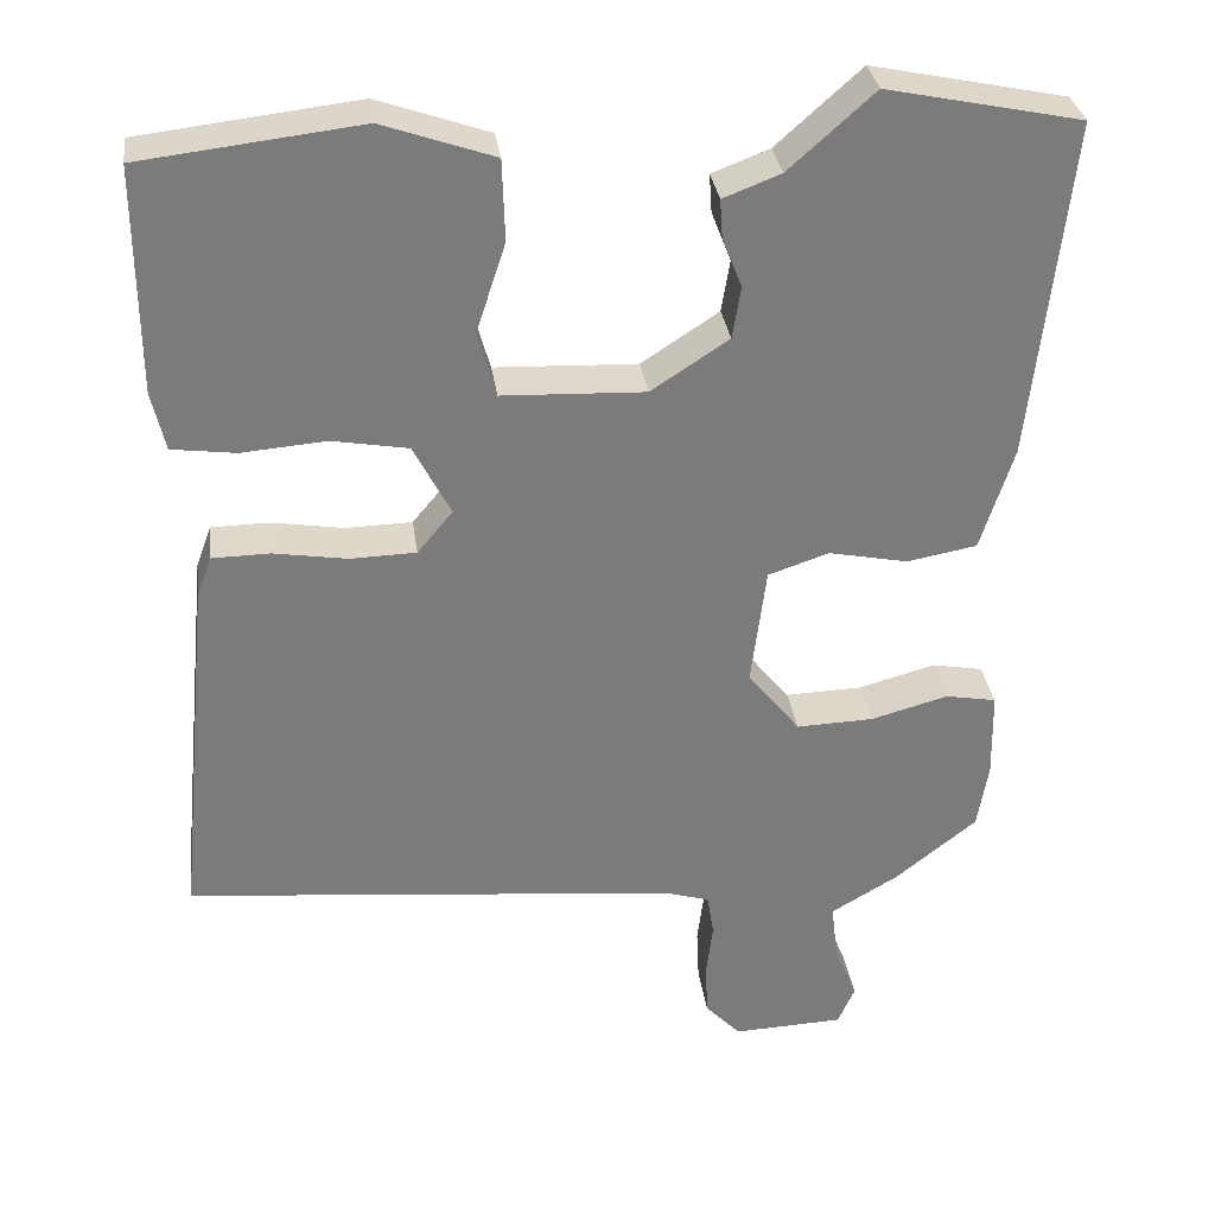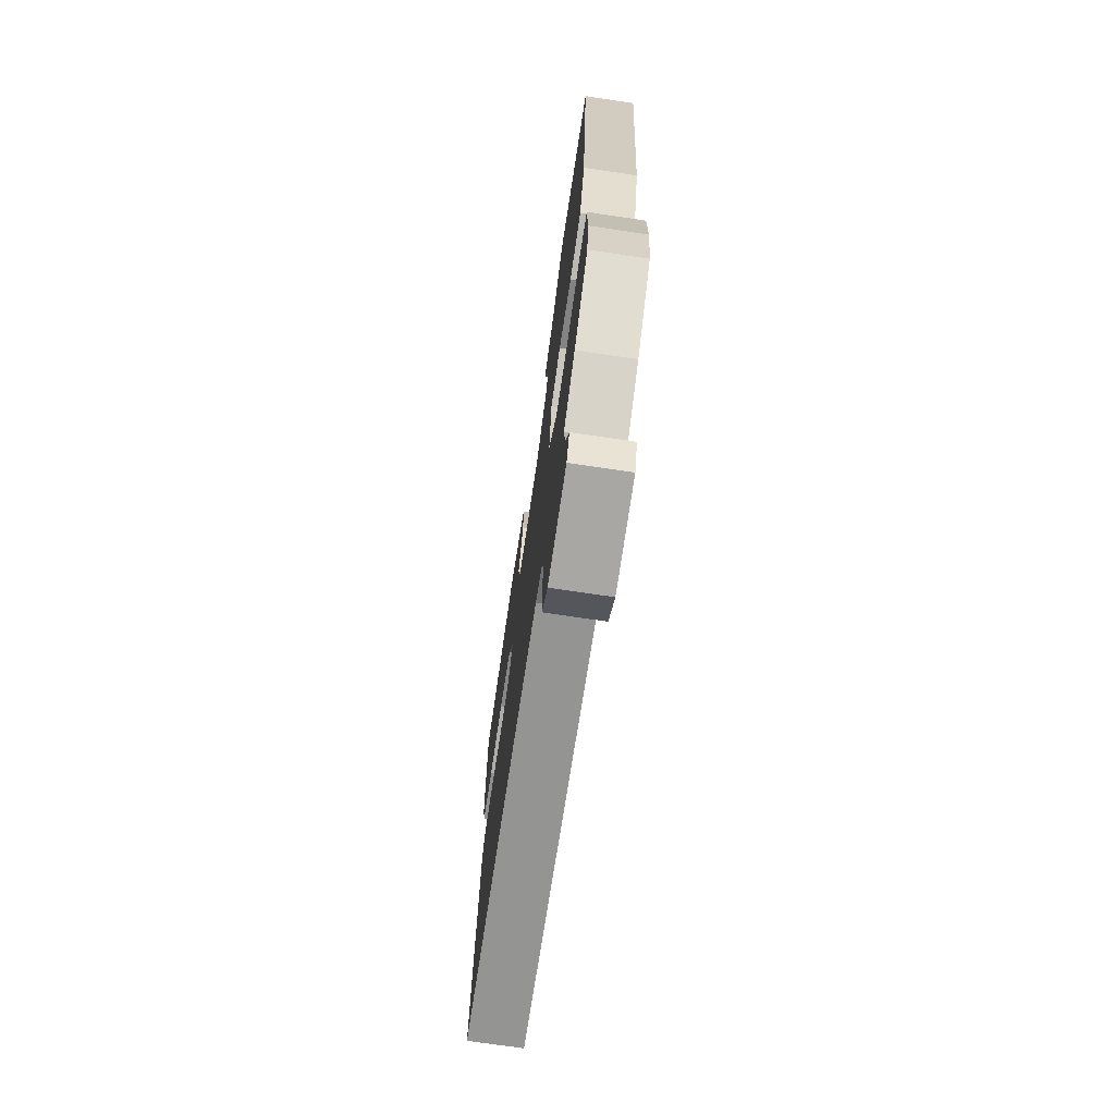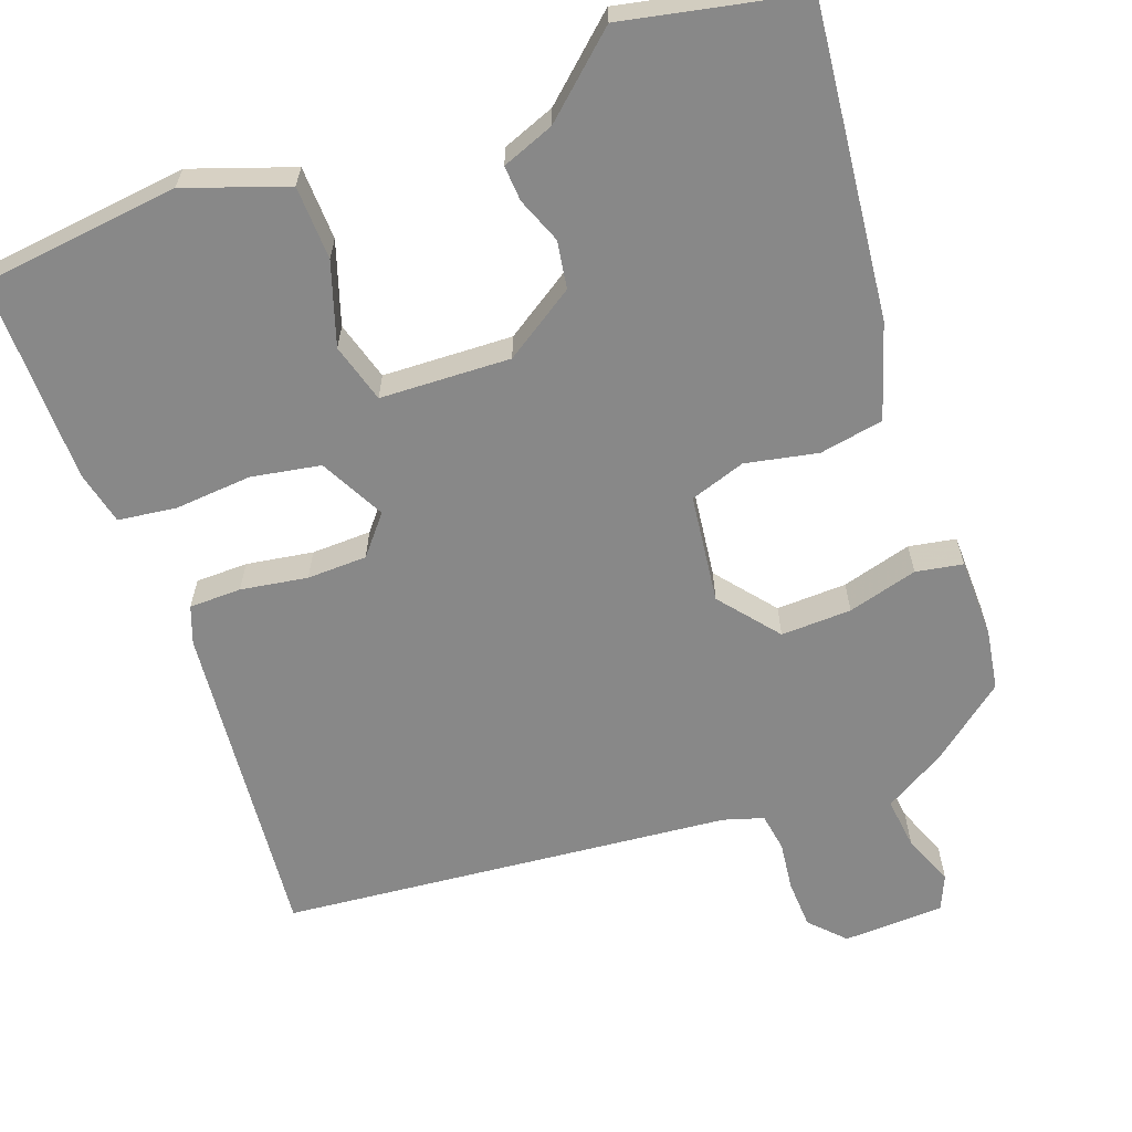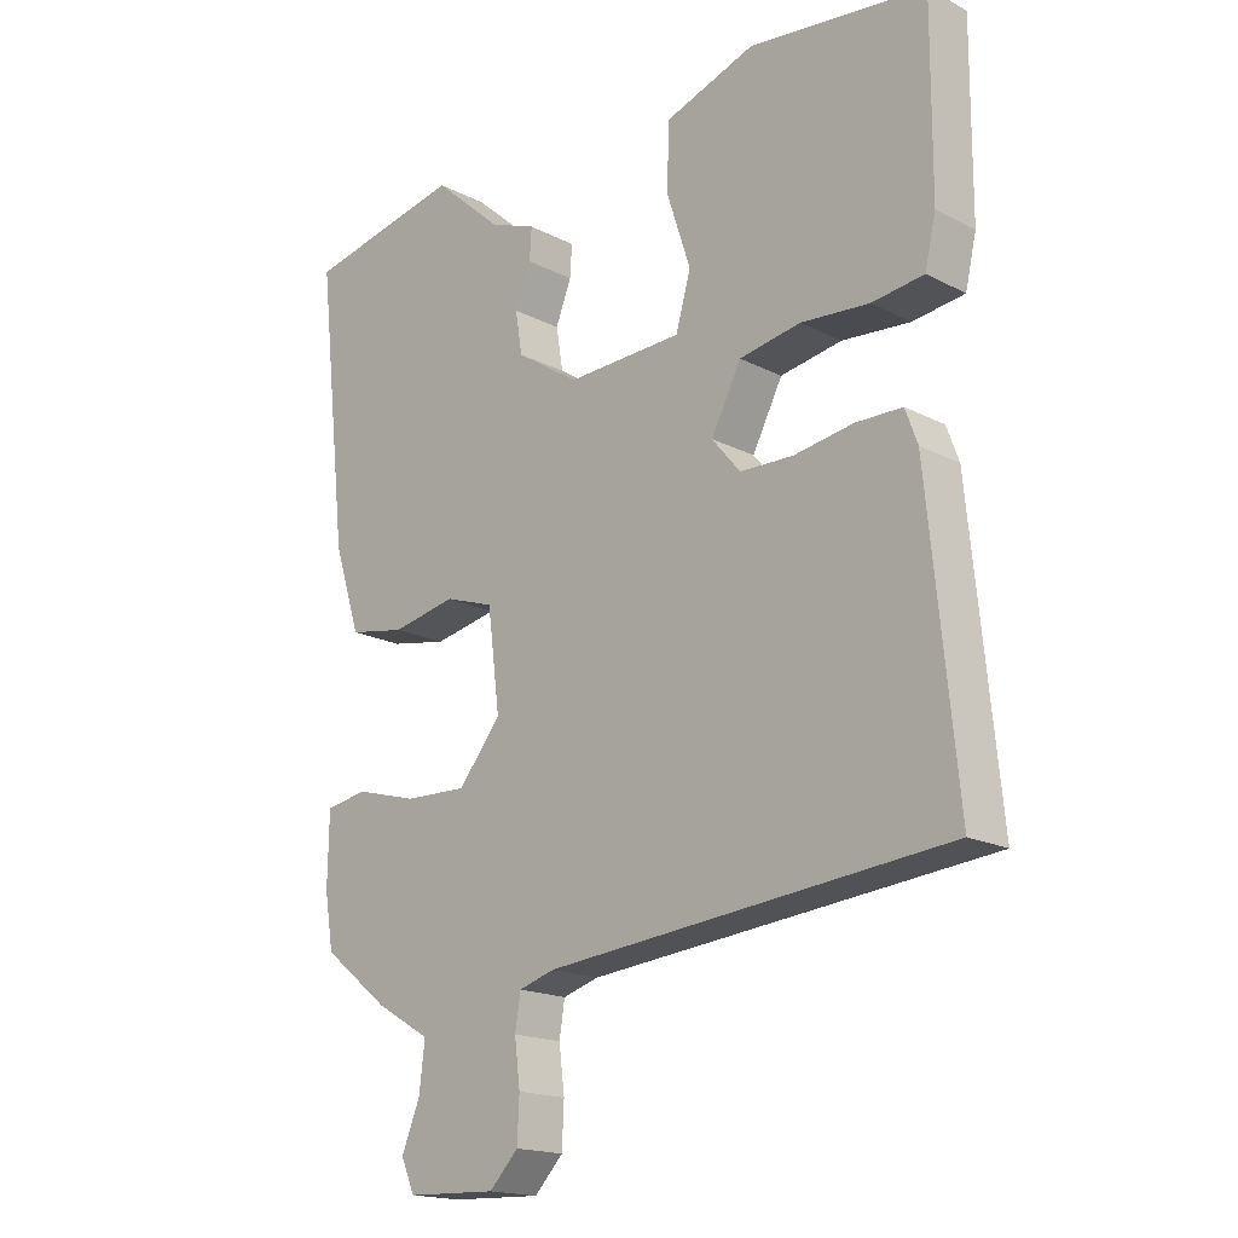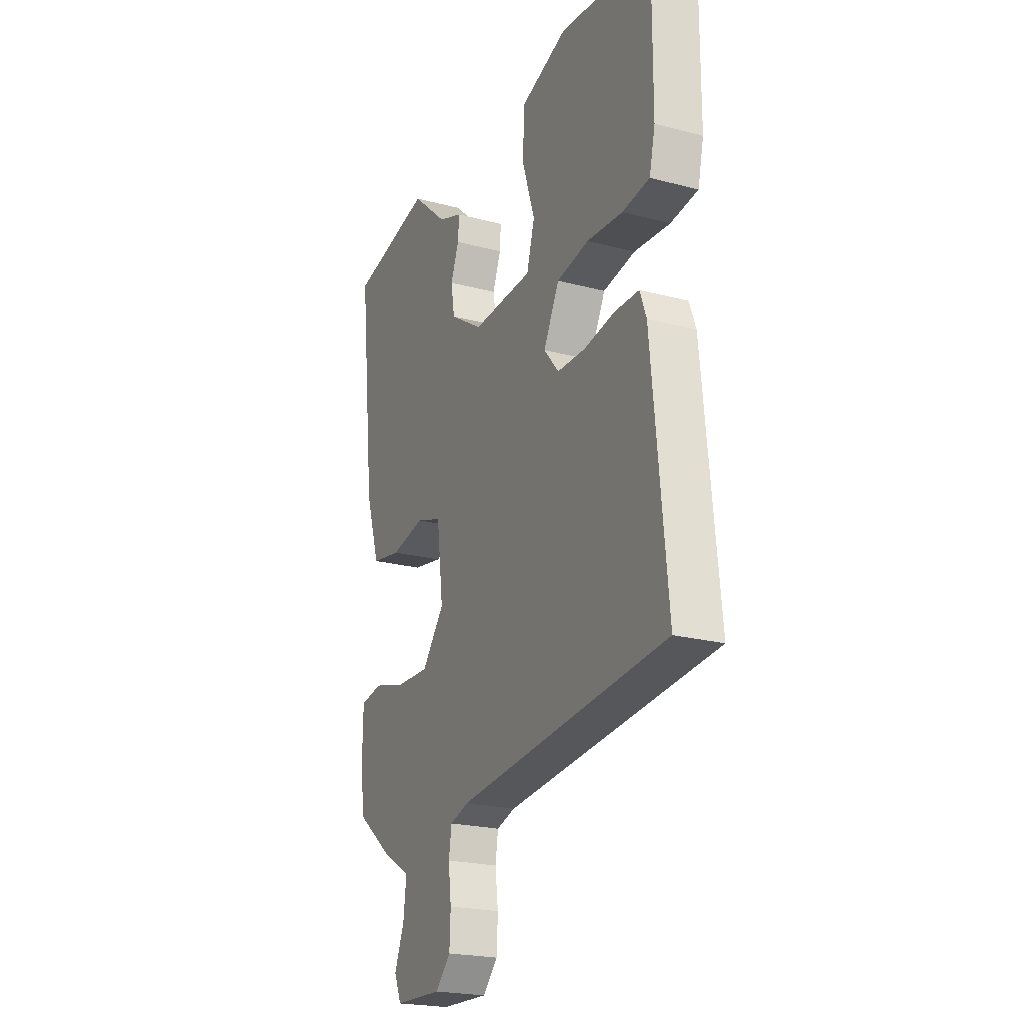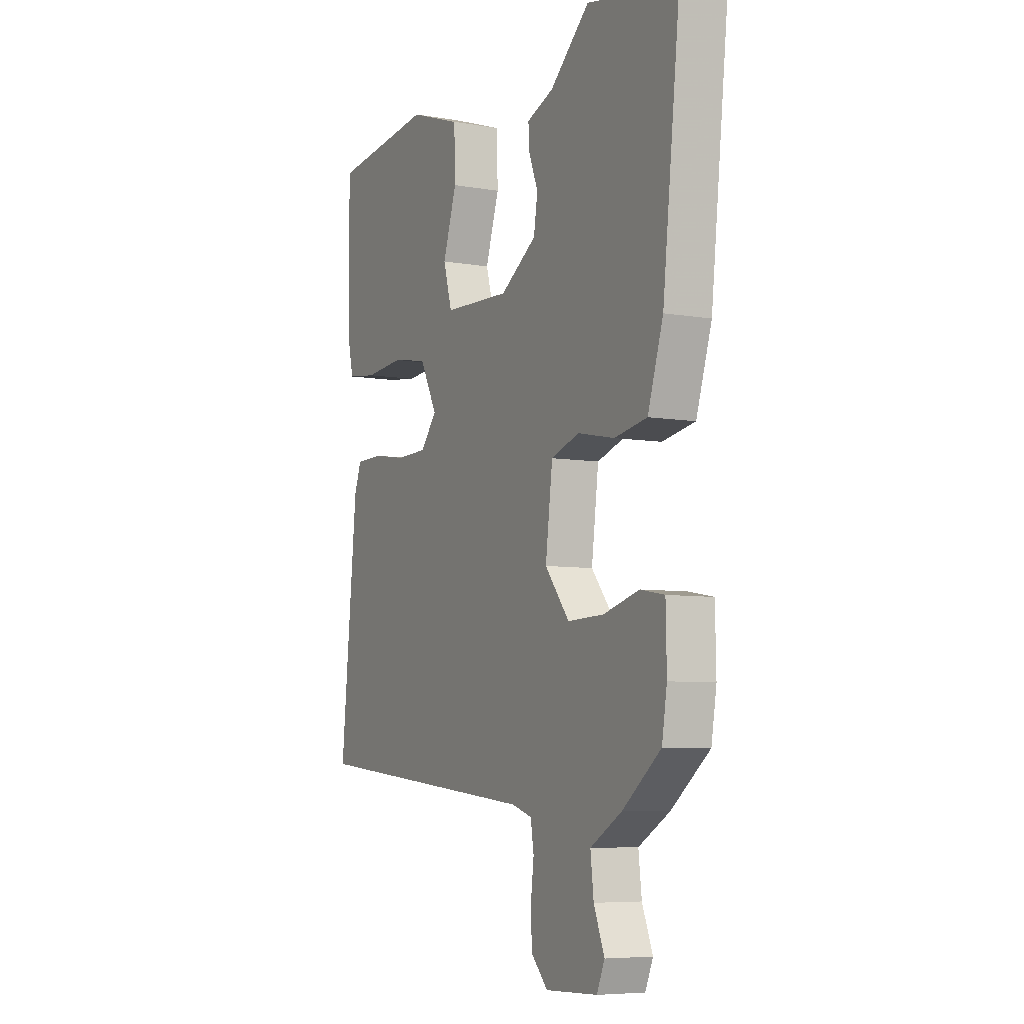
<metadata>
{"format":"obj","ext":"obj","renderer":"f3d","projection":"perspective","resolution":1024,"background":"white","views":[{"elev":31.9,"azim":-7.7,"up":"+Z"},{"elev":-72.5,"azim":81.6,"up":"+Z"},{"elev":-62.7,"azim":20.1,"up":"+Y"},{"elev":-17.6,"azim":-135.4,"up":"+Z"},{"elev":-22.1,"azim":-114.7,"up":"+Z"},{"elev":-6.6,"azim":62.8,"up":"+Z"}]}
</metadata>
<code>
v -0.492 0.07 0.501
v -0.233 0.07 0.531
v -0.101 0.07 0.485
v -0.098 0.07 0.389
v -0.133 0.07 0.282
v -0.111 0.07 0.205
v 0.058 0.07 0.198
v 0.15 0.07 0.258
v 0.16 0.07 0.32
v 0.137 0.07 0.379
v 0.134 0.07 0.425
v 0.202 0.07 0.451
v 0.303 0.07 0.541
v 0.533 0.07 0.493
v 0.489 0.07 0.091
v 0.45 0.07 -0.032
v 0.367 0.07 -0.047
v 0.273 0.07 -0.028
v 0.201 0.07 -0.052
v 0.183 0.07 -0.194
v 0.245 0.07 -0.271
v 0.337 0.07 -0.268
v 0.428 0.07 -0.243
v 0.489 0.07 -0.254
v 0.491 0.07 -0.358
v 0.478 0.07 -0.437
v 0.381 0.07 -0.514
v 0.301 0.07 -0.561
v 0.309 0.07 -0.629
v 0.336 0.07 -0.696
v 0.316 0.07 -0.742
v 0.184 0.07 -0.747
v 0.142 0.07 -0.703
v 0.139 0.07 -0.64
v 0.147 0.07 -0.575
v 0.139 0.07 -0.525
v 0.087 0.07 -0.509
v -0.5 0.07 -0.452
v -0.458 0.07 -0.027
v -0.44 0.07 0.022
v -0.372 0.07 0.023
v -0.285 0.07 0.009
v -0.207 0.07 0.011
v -0.165 0.07 0.061
v -0.209 0.07 0.146
v -0.299 0.07 0.162
v -0.399 0.07 0.154
v -0.475 0.07 0.164
v -0.491 0.07 0.234
v -0.492 0 0.501
v -0.233 0 0.531
v -0.101 0 0.485
v -0.098 0 0.389
v -0.133 0 0.282
v -0.111 0 0.205
v 0.058 0 0.198
v 0.15 0 0.258
v 0.16 0 0.32
v 0.137 0 0.379
v 0.134 0 0.425
v 0.202 0 0.451
v 0.303 0 0.541
v 0.533 0 0.493
v 0.489 0 0.091
v 0.45 0 -0.032
v 0.367 0 -0.047
v 0.273 0 -0.028
v 0.201 0 -0.052
v 0.183 0 -0.194
v 0.245 0 -0.271
v 0.337 0 -0.268
v 0.428 0 -0.243
v 0.489 0 -0.254
v 0.491 0 -0.358
v 0.478 0 -0.437
v 0.381 0 -0.514
v 0.301 0 -0.561
v 0.309 0 -0.629
v 0.336 0 -0.696
v 0.316 0 -0.742
v 0.184 0 -0.747
v 0.142 0 -0.703
v 0.139 0 -0.64
v 0.147 0 -0.575
v 0.139 0 -0.525
v 0.087 0 -0.509
v -0.5 0 -0.452
v -0.458 0 -0.027
v -0.44 0 0.022
v -0.372 0 0.023
v -0.285 0 0.009
v -0.207 0 0.011
v -0.165 0 0.061
v -0.209 0 0.146
v -0.299 0 0.162
v -0.399 0 0.154
v -0.475 0 0.164
v -0.491 0 0.234
f 3 4 5
f 2 3 5
f 1 2 5
f 49 1 5
f 48 49 5
f 47 48 5
f 46 47 5
f 45 46 5 6
f 44 45 6 7
f 43 44 7
f 40 41 42
f 39 40 42
f 38 39 42
f 37 38 42
f 36 37 42 43
f 33 34 35
f 32 33 35
f 31 32 35
f 30 31 35
f 29 30 35
f 28 29 35 36
f 27 28 36
f 26 27 36
f 25 26 36
f 24 25 36
f 23 24 36
f 22 23 36
f 21 22 36
f 20 21 36 43
f 16 17 18
f 15 16 18
f 14 15 18
f 13 14 18
f 12 13 18
f 12 18 19
f 9 10 11 12
f 12 19 20
f 9 12 20
f 8 9 20
f 7 8 20 43
f 54 53 52
f 54 52 51
f 54 51 50
f 54 50 98
f 54 98 97
f 54 97 96
f 54 96 95
f 55 54 95 94
f 56 55 94 93
f 56 93 92
f 91 90 89
f 91 89 88
f 91 88 87
f 91 87 86
f 92 91 86 85
f 84 83 82
f 84 82 81
f 84 81 80
f 84 80 79
f 84 79 78
f 85 84 78 77
f 85 77 76
f 85 76 75
f 85 75 74
f 85 74 73
f 85 73 72
f 85 72 71
f 85 71 70
f 92 85 70 69
f 67 66 65
f 67 65 64
f 67 64 63
f 67 63 62
f 67 62 61
f 68 67 61
f 61 60 59 58
f 69 68 61
f 69 61 58
f 69 58 57
f 92 69 57 56
f 1 50 51 2
f 2 51 52 3
f 3 52 53 4
f 4 53 54 5
f 5 54 55 6
f 6 55 56 7
f 7 56 57 8
f 8 57 58 9
f 9 58 59 10
f 10 59 60 11
f 11 60 61 12
f 12 61 62 13
f 13 62 63 14
f 14 63 64 15
f 15 64 65 16
f 16 65 66 17
f 17 66 67 18
f 18 67 68 19
f 19 68 69 20
f 20 69 70 21
f 21 70 71 22
f 22 71 72 23
f 23 72 73 24
f 24 73 74 25
f 25 74 75 26
f 26 75 76 27
f 27 76 77 28
f 28 77 78 29
f 29 78 79 30
f 30 79 80 31
f 31 80 81 32
f 32 81 82 33
f 33 82 83 34
f 34 83 84 35
f 35 84 85 36
f 36 85 86 37
f 37 86 87 38
f 38 87 88 39
f 39 88 89 40
f 40 89 90 41
f 41 90 91 42
f 42 91 92 43
f 43 92 93 44
f 44 93 94 45
f 45 94 95 46
f 46 95 96 47
f 47 96 97 48
f 48 97 98 49
f 49 98 50 1

</code>
